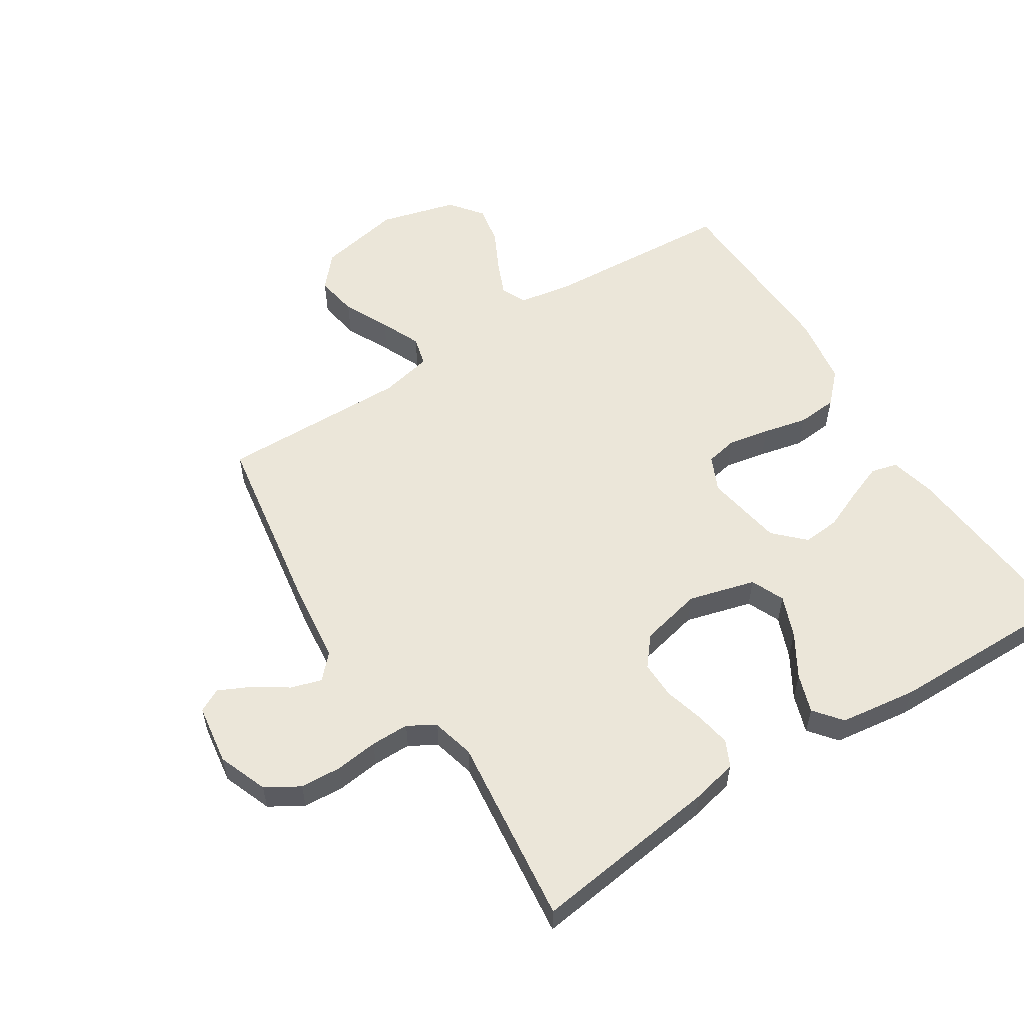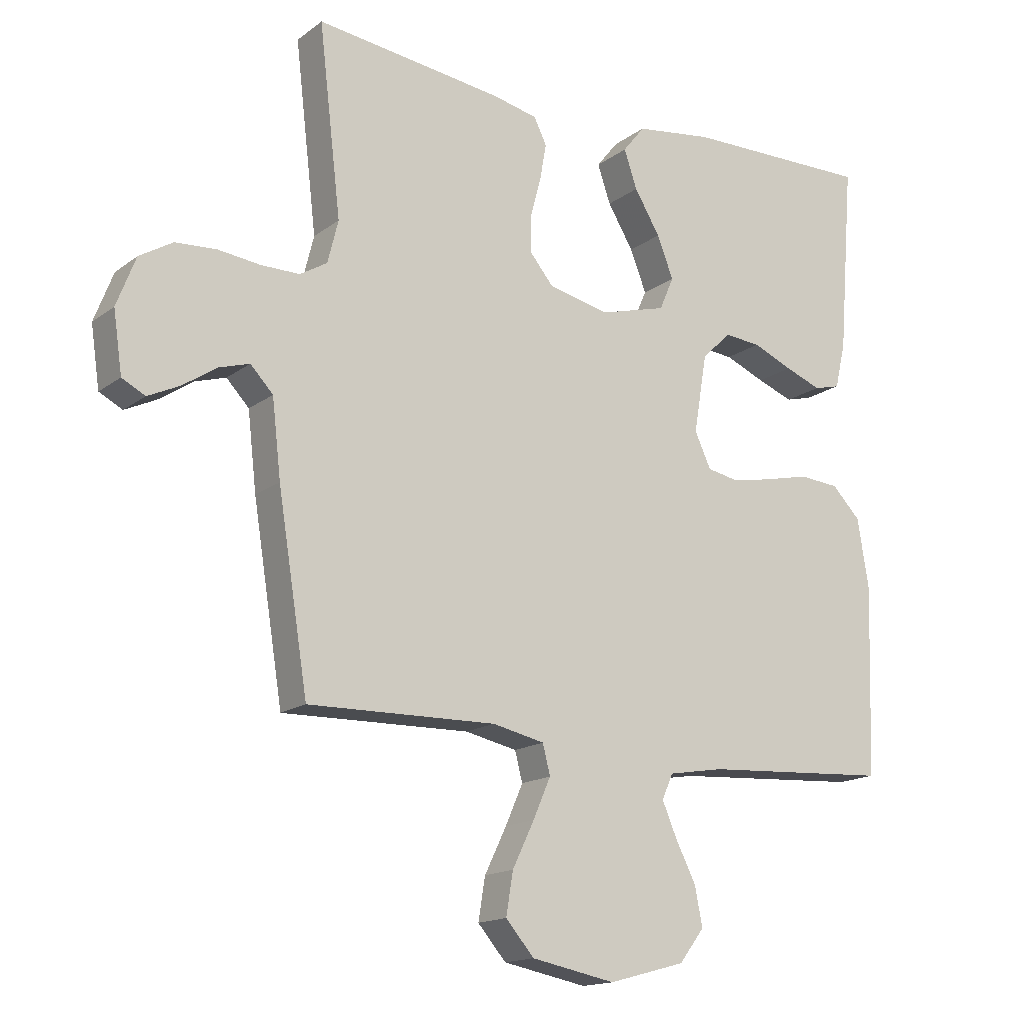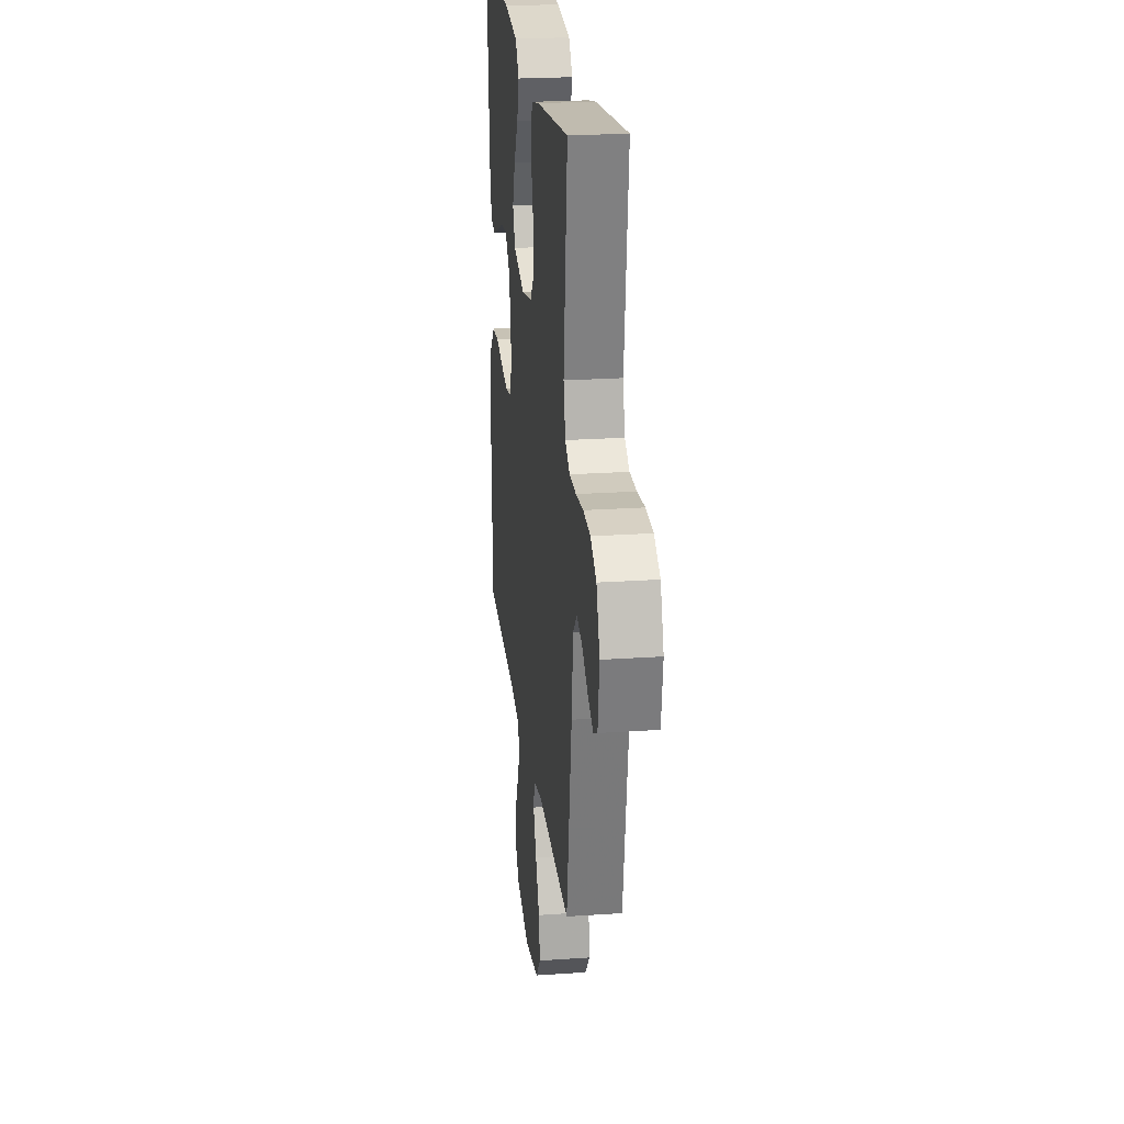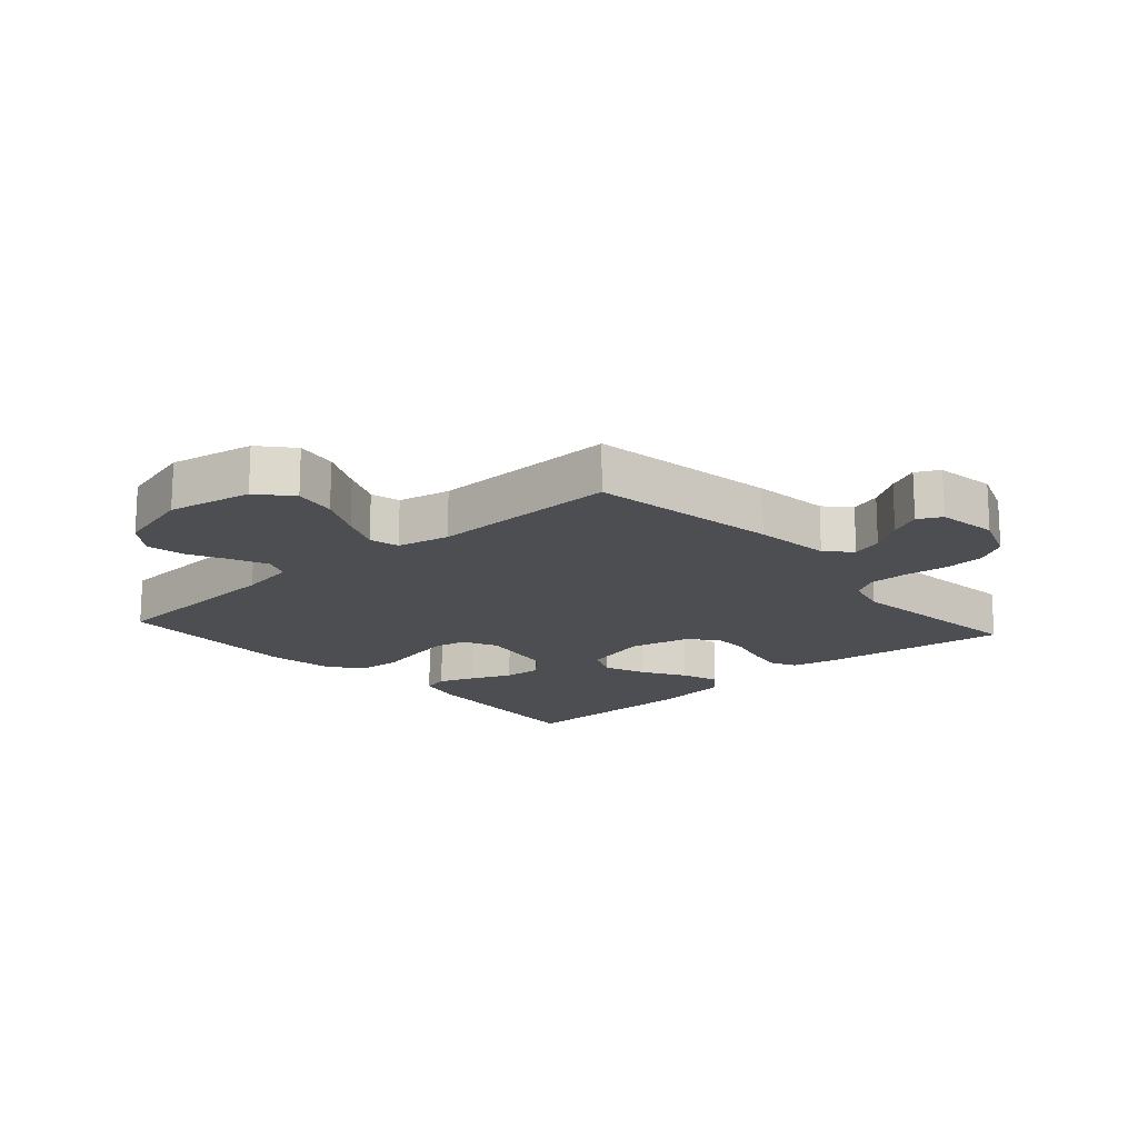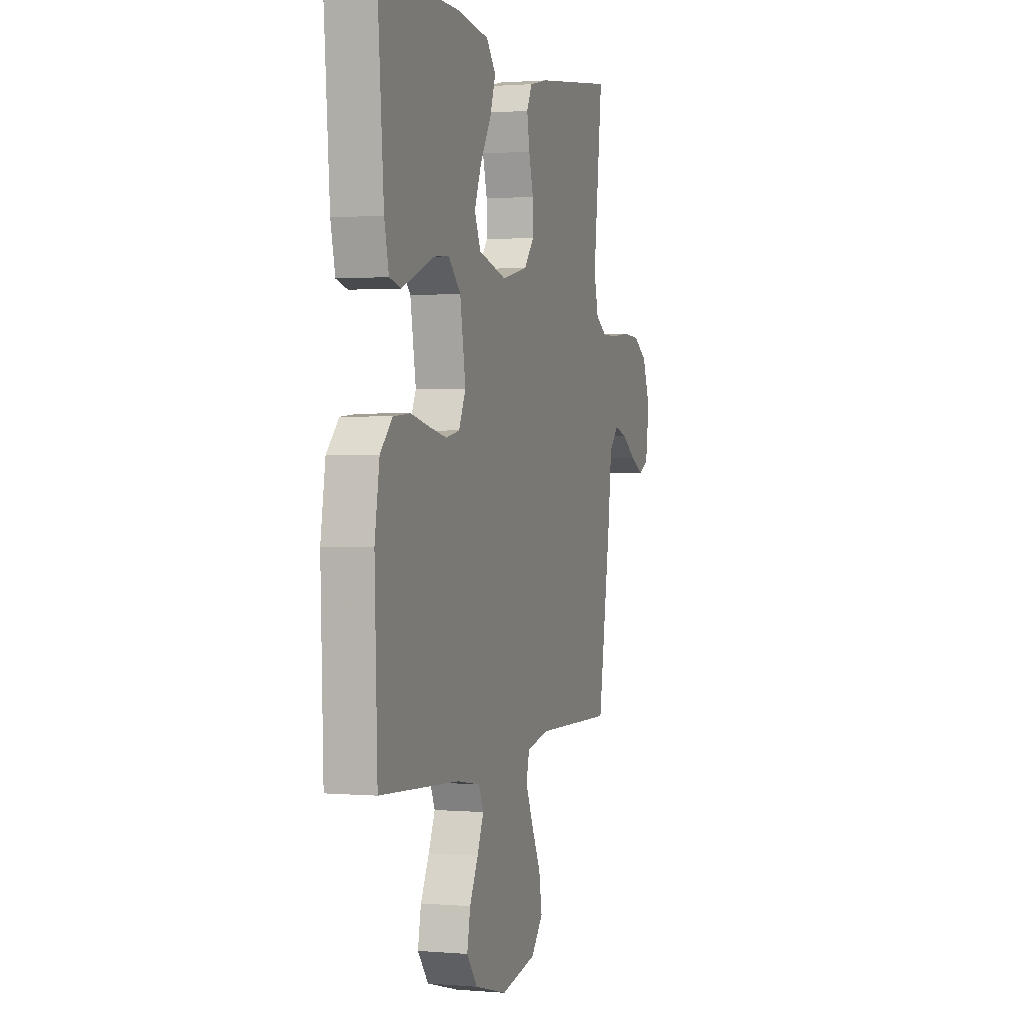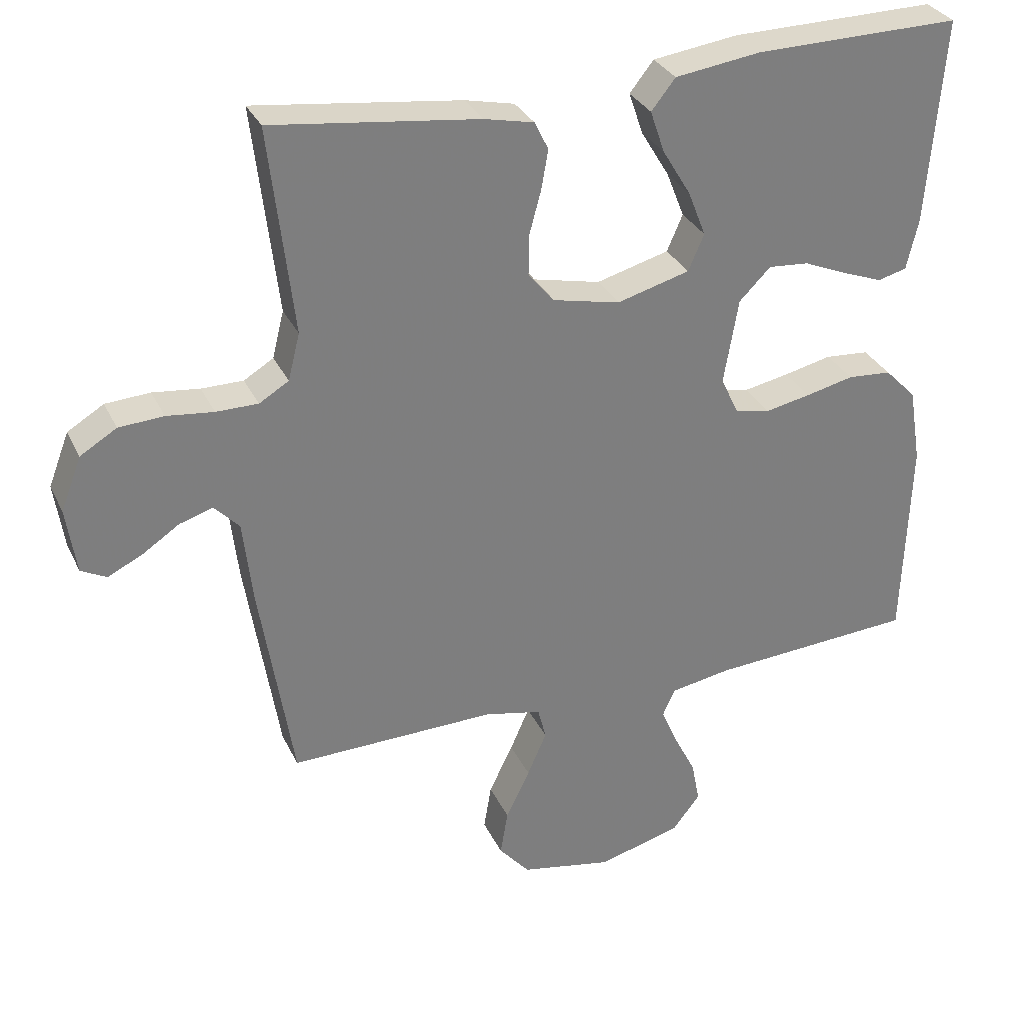
<metadata>
{"format":"obj","ext":"obj","renderer":"f3d","projection":"perspective","resolution":1024,"background":"white","views":[{"elev":56.3,"azim":-32.6,"up":"+Y"},{"elev":-15.8,"azim":-33.9,"up":"+Z"},{"elev":23.5,"azim":-96.6,"up":"+Z"},{"elev":-16.7,"azim":-138.3,"up":"+Y"},{"elev":1.1,"azim":107.6,"up":"+Z"},{"elev":31.3,"azim":-22.1,"up":"+Z"}]}
</metadata>
<code>
v 0.5 0.07 0.5
v 0.476 0.07 0.2
v 0.459 0.07 0.127
v 0.417 0.07 0.116
v 0.359 0.07 0.138
v 0.295 0.07 0.165
v 0.236 0.07 0.17
v 0.19 0.07 0.124
v 0.169 0.07 0
v 0.195 0.07 -0.056
v 0.246 0.07 -0.066
v 0.312 0.07 -0.053
v 0.382 0.07 -0.037
v 0.446 0.07 -0.042
v 0.492 0.07 -0.089
v 0.51 0.07 -0.2
v 0.5 0.07 -0.5
v 0.2 0.07 -0.519
v 0.112 0.07 -0.534
v 0.094 0.07 -0.574
v 0.118 0.07 -0.63
v 0.15 0.07 -0.693
v 0.162 0.07 -0.755
v 0.122 0.07 -0.807
v 0 0.07 -0.84
v -0.134 0.07 -0.814
v -0.179 0.07 -0.762
v -0.168 0.07 -0.695
v -0.133 0.07 -0.623
v -0.105 0.07 -0.559
v -0.117 0.07 -0.512
v -0.2 0.07 -0.494
v -0.5 0.07 -0.5
v -0.548 0.07 -0.2
v -0.562 0.07 -0.078
v -0.598 0.07 -0.04
v -0.647 0.07 -0.055
v -0.701 0.07 -0.091
v -0.751 0.07 -0.115
v -0.788 0.07 -0.096
v -0.802 0.07 0
v -0.772 0.07 0.078
v -0.719 0.07 0.11
v -0.654 0.07 0.114
v -0.586 0.07 0.106
v -0.525 0.07 0.106
v -0.482 0.07 0.132
v -0.465 0.07 0.2
v -0.5 0.07 0.5
v -0.2 0.07 0.462
v -0.128 0.07 0.446
v -0.108 0.07 0.405
v -0.118 0.07 0.348
v -0.135 0.07 0.285
v -0.136 0.07 0.226
v -0.098 0.07 0.18
v 0 0.07 0.158
v 0.106 0.07 0.187
v 0.129 0.07 0.24
v 0.103 0.07 0.306
v 0.062 0.07 0.374
v 0.041 0.07 0.435
v 0.076 0.07 0.479
v 0.2 0.07 0.496
v 0.5 0 0.5
v 0.476 0 0.2
v 0.459 0 0.127
v 0.417 0 0.116
v 0.359 0 0.138
v 0.295 0 0.165
v 0.236 0 0.17
v 0.19 0 0.124
v 0.169 0 0
v 0.195 0 -0.056
v 0.246 0 -0.066
v 0.312 0 -0.053
v 0.382 0 -0.037
v 0.446 0 -0.042
v 0.492 0 -0.089
v 0.51 0 -0.2
v 0.5 0 -0.5
v 0.2 0 -0.519
v 0.112 0 -0.534
v 0.094 0 -0.574
v 0.118 0 -0.63
v 0.15 0 -0.693
v 0.162 0 -0.755
v 0.122 0 -0.807
v 0 0 -0.84
v -0.134 0 -0.814
v -0.179 0 -0.762
v -0.168 0 -0.695
v -0.133 0 -0.623
v -0.105 0 -0.559
v -0.117 0 -0.512
v -0.2 0 -0.494
v -0.5 0 -0.5
v -0.548 0 -0.2
v -0.562 0 -0.078
v -0.598 0 -0.04
v -0.647 0 -0.055
v -0.701 0 -0.091
v -0.751 0 -0.115
v -0.788 0 -0.096
v -0.802 0 0
v -0.772 0 0.078
v -0.719 0 0.11
v -0.654 0 0.114
v -0.586 0 0.106
v -0.525 0 0.106
v -0.482 0 0.132
v -0.465 0 0.2
v -0.5 0 0.5
v -0.2 0 0.462
v -0.128 0 0.446
v -0.108 0 0.405
v -0.118 0 0.348
v -0.135 0 0.285
v -0.136 0 0.226
v -0.098 0 0.18
v 0 0 0.158
v 0.106 0 0.187
v 0.129 0 0.24
v 0.103 0 0.306
v 0.062 0 0.374
v 0.041 0 0.435
v 0.076 0 0.479
v 0.2 0 0.496
f 4 5 6
f 3 4 6
f 2 3 6
f 1 2 6
f 64 1 6
f 63 64 6
f 62 63 6
f 61 62 6
f 60 61 6
f 59 60 6 7
f 58 59 7 8
f 57 58 8 9
f 56 57 9 10
f 52 53 54
f 51 52 54
f 50 51 54
f 49 50 54
f 48 49 54
f 47 48 54 55
f 46 47 55 56
f 43 44 45
f 42 43 45
f 41 42 45
f 40 41 45
f 39 40 45
f 38 39 45
f 37 38 45
f 36 37 45 46
f 46 56 10
f 36 46 10
f 35 36 10
f 35 10 11
f 34 35 11
f 33 34 11
f 32 33 11
f 27 28 29
f 26 27 29
f 25 26 29
f 24 25 29
f 23 24 29
f 22 23 29
f 21 22 29
f 20 21 29 30
f 19 20 30 31
f 16 17 18
f 15 16 18
f 14 15 18
f 13 14 18
f 12 13 18
f 19 31 32
f 18 19 32
f 12 18 32
f 11 12 32
f 70 69 68
f 70 68 67
f 70 67 66
f 70 66 65
f 70 65 128
f 70 128 127
f 70 127 126
f 70 126 125
f 70 125 124
f 71 70 124 123
f 72 71 123 122
f 73 72 122 121
f 74 73 121 120
f 118 117 116
f 118 116 115
f 118 115 114
f 118 114 113
f 118 113 112
f 119 118 112 111
f 120 119 111 110
f 109 108 107
f 109 107 106
f 109 106 105
f 109 105 104
f 109 104 103
f 109 103 102
f 109 102 101
f 110 109 101 100
f 74 120 110
f 74 110 100
f 74 100 99
f 75 74 99
f 75 99 98
f 75 98 97
f 75 97 96
f 93 92 91
f 93 91 90
f 93 90 89
f 93 89 88
f 93 88 87
f 93 87 86
f 93 86 85
f 94 93 85 84
f 95 94 84 83
f 82 81 80
f 82 80 79
f 82 79 78
f 82 78 77
f 82 77 76
f 96 95 83
f 96 83 82
f 96 82 76
f 96 76 75
f 1 65 66 2
f 2 66 67 3
f 3 67 68 4
f 4 68 69 5
f 5 69 70 6
f 6 70 71 7
f 7 71 72 8
f 8 72 73 9
f 9 73 74 10
f 10 74 75 11
f 11 75 76 12
f 12 76 77 13
f 13 77 78 14
f 14 78 79 15
f 15 79 80 16
f 16 80 81 17
f 17 81 82 18
f 18 82 83 19
f 19 83 84 20
f 20 84 85 21
f 21 85 86 22
f 22 86 87 23
f 23 87 88 24
f 24 88 89 25
f 25 89 90 26
f 26 90 91 27
f 27 91 92 28
f 28 92 93 29
f 29 93 94 30
f 30 94 95 31
f 31 95 96 32
f 32 96 97 33
f 33 97 98 34
f 34 98 99 35
f 35 99 100 36
f 36 100 101 37
f 37 101 102 38
f 38 102 103 39
f 39 103 104 40
f 40 104 105 41
f 41 105 106 42
f 42 106 107 43
f 43 107 108 44
f 44 108 109 45
f 45 109 110 46
f 46 110 111 47
f 47 111 112 48
f 48 112 113 49
f 49 113 114 50
f 50 114 115 51
f 51 115 116 52
f 52 116 117 53
f 53 117 118 54
f 54 118 119 55
f 55 119 120 56
f 56 120 121 57
f 57 121 122 58
f 58 122 123 59
f 59 123 124 60
f 60 124 125 61
f 61 125 126 62
f 62 126 127 63
f 63 127 128 64
f 64 128 65 1

</code>
